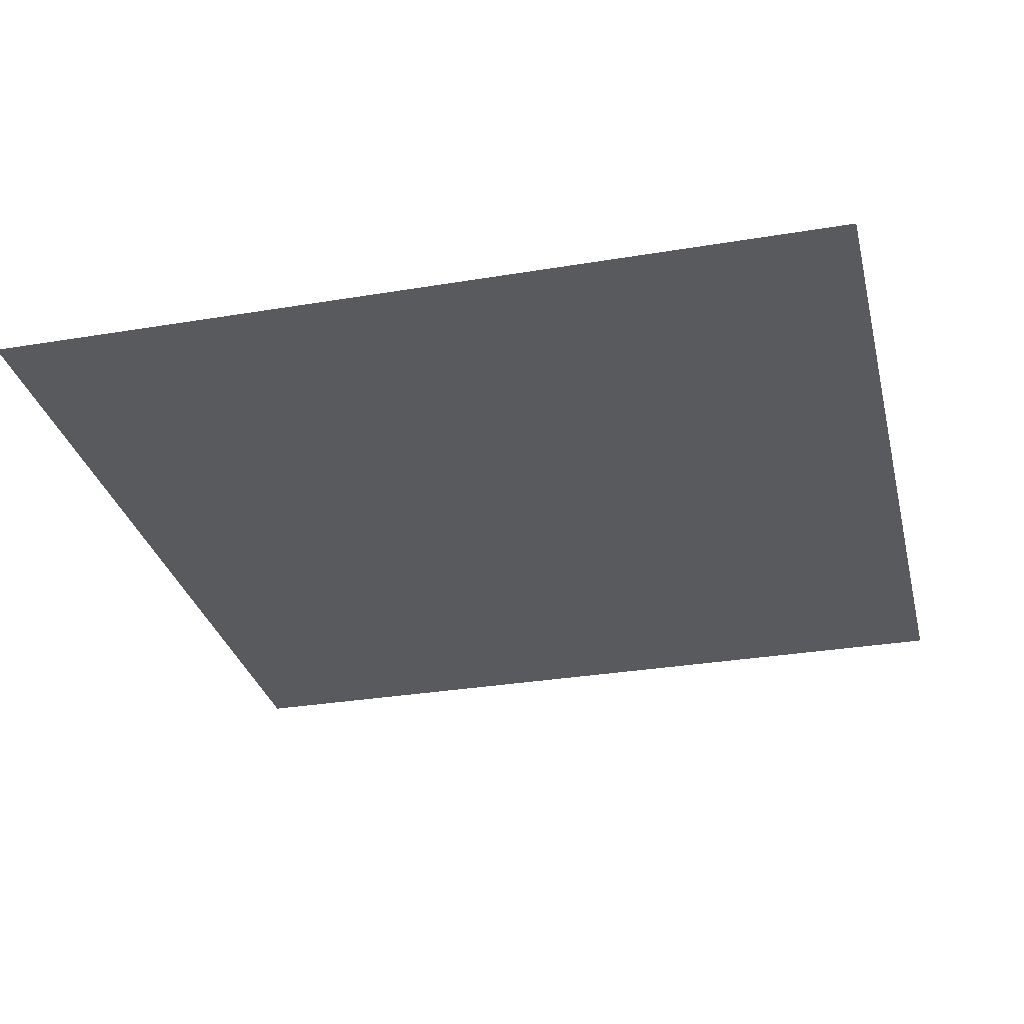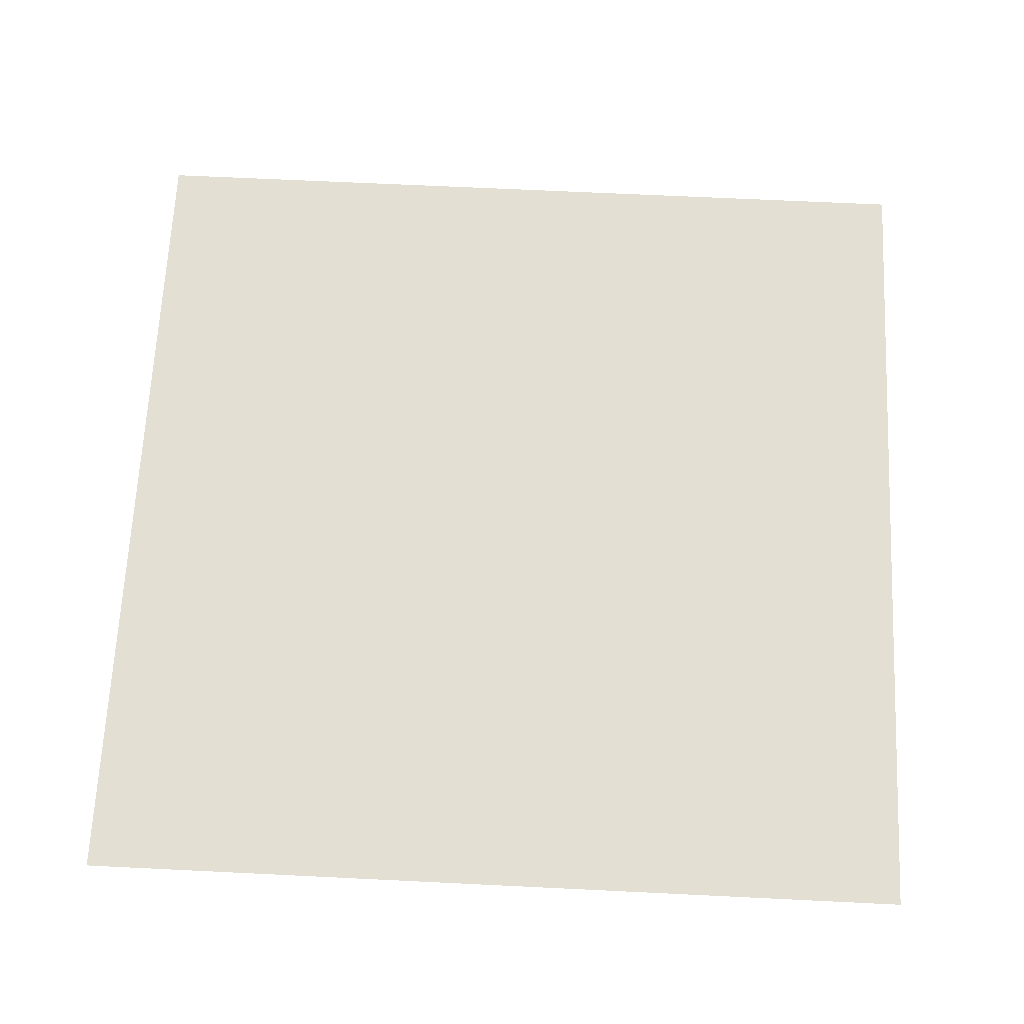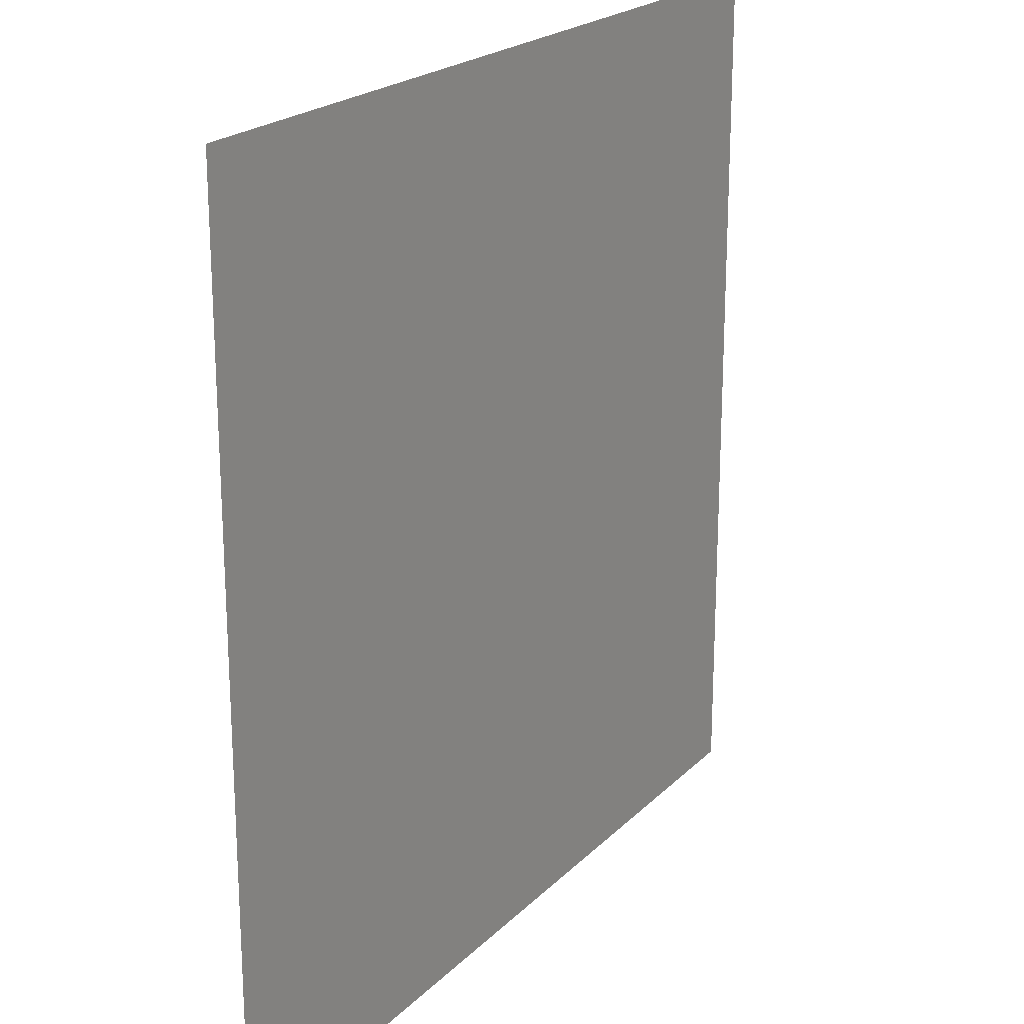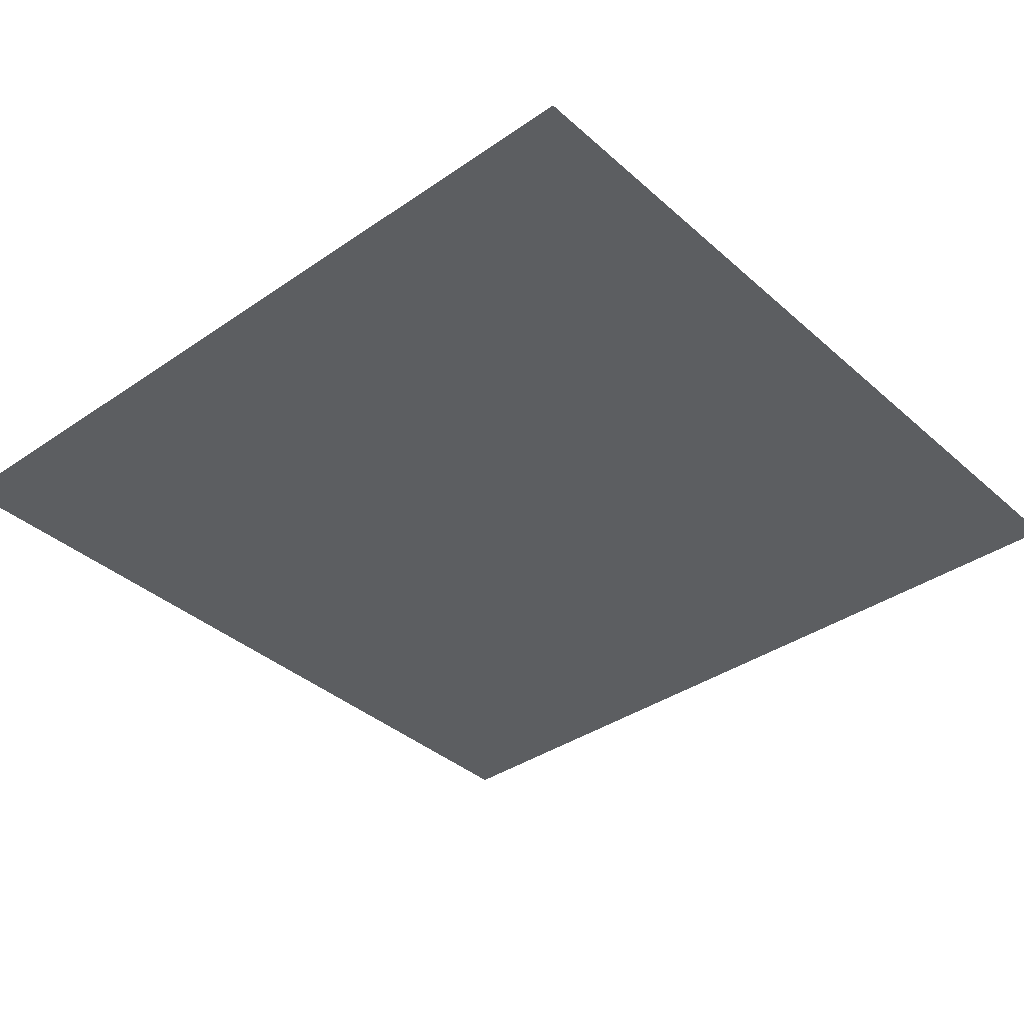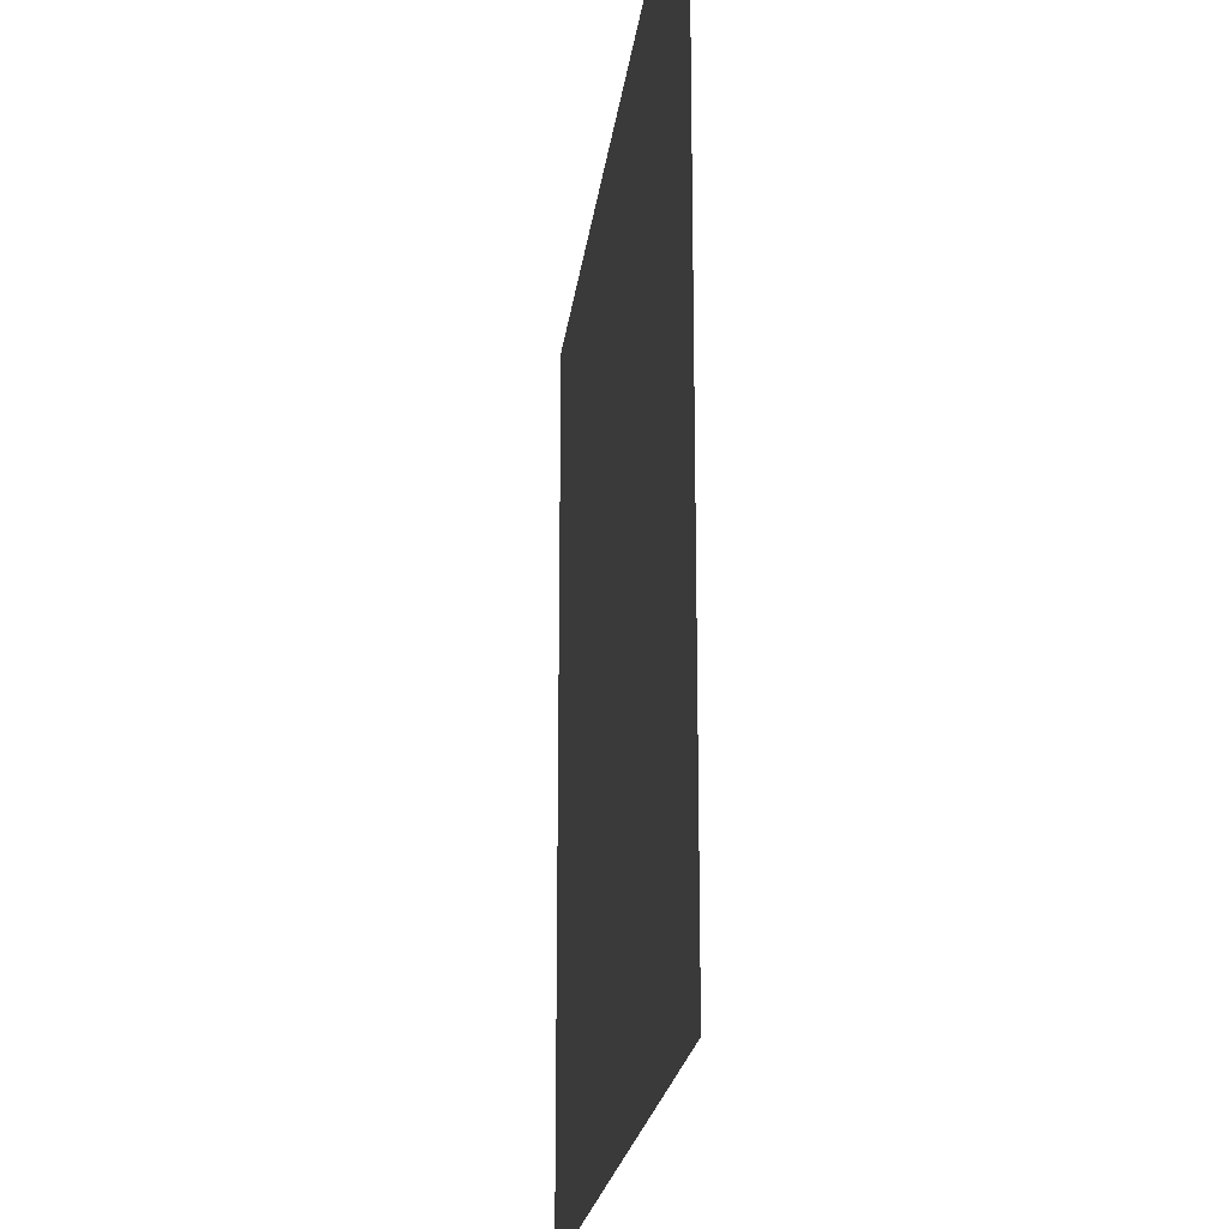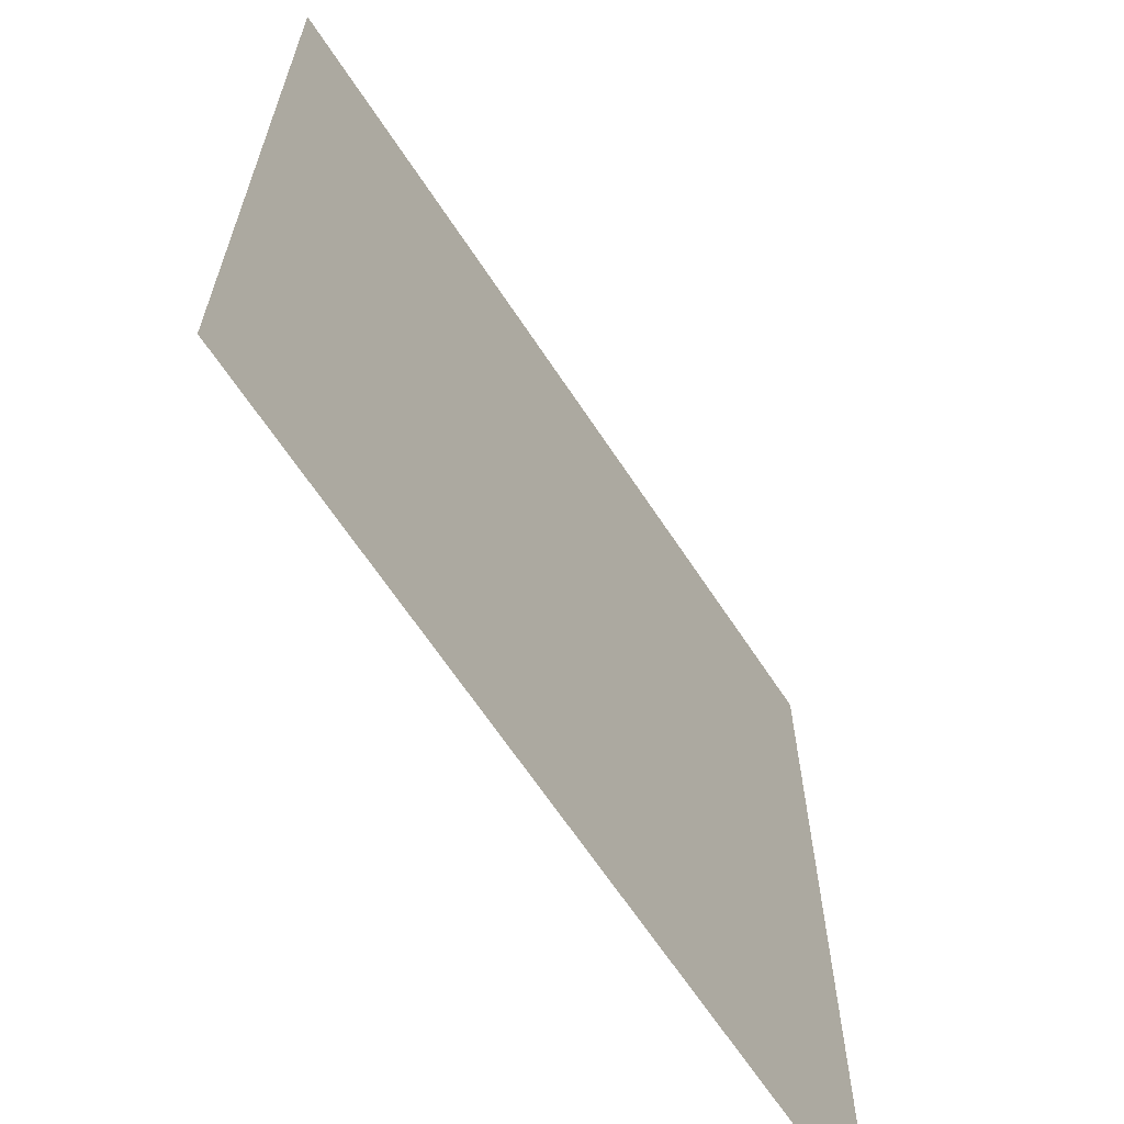
<metadata>
{"format":"obj","ext":"obj","renderer":"f3d","projection":"perspective","resolution":1024,"background":"white","views":[{"elev":-30.9,"azim":-166.5,"up":"+Y"},{"elev":66.4,"azim":-177.2,"up":"+Y"},{"elev":21.2,"azim":-58.8,"up":"+Z"},{"elev":-37.3,"azim":-48.5,"up":"+Y"},{"elev":-21.0,"azim":83.2,"up":"+Z"},{"elev":-65.4,"azim":123.3,"up":"+Z"}]}
</metadata>
<code>
o Plane_Plane.001
v -10 0 10
v 10 0 10
v -10 0 -10
v 10 0 -10
f 1 2 4 3

</code>
